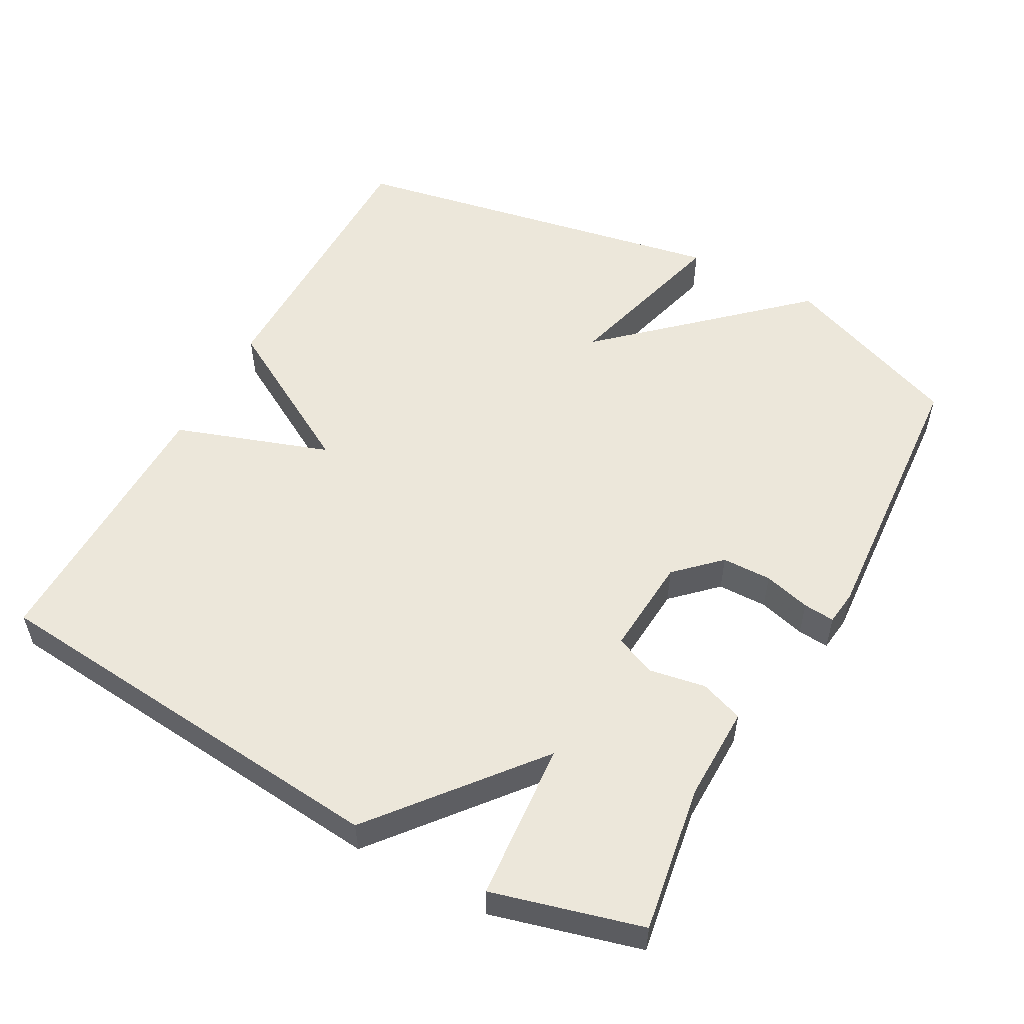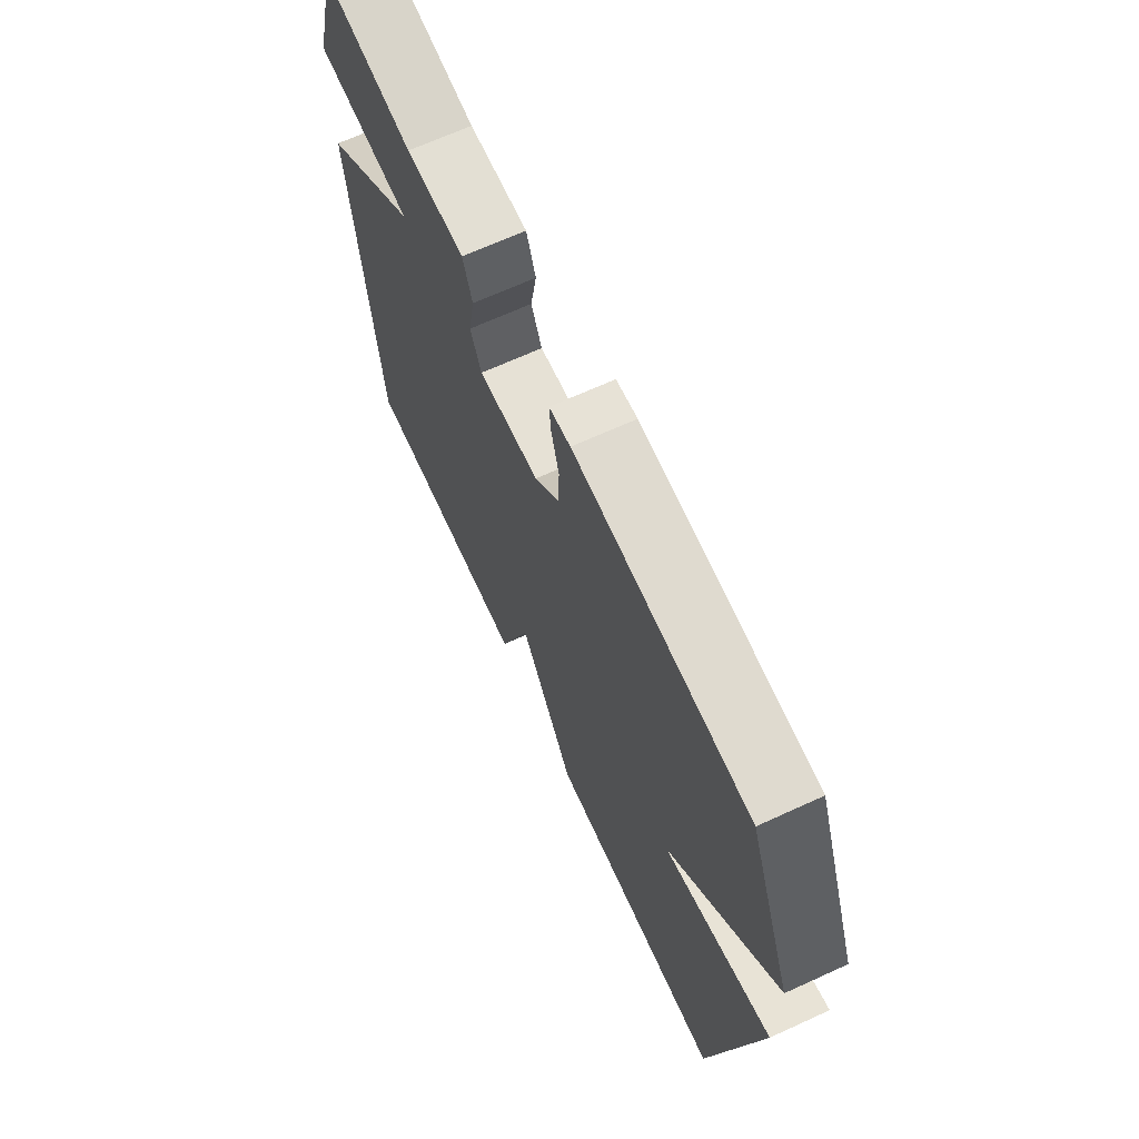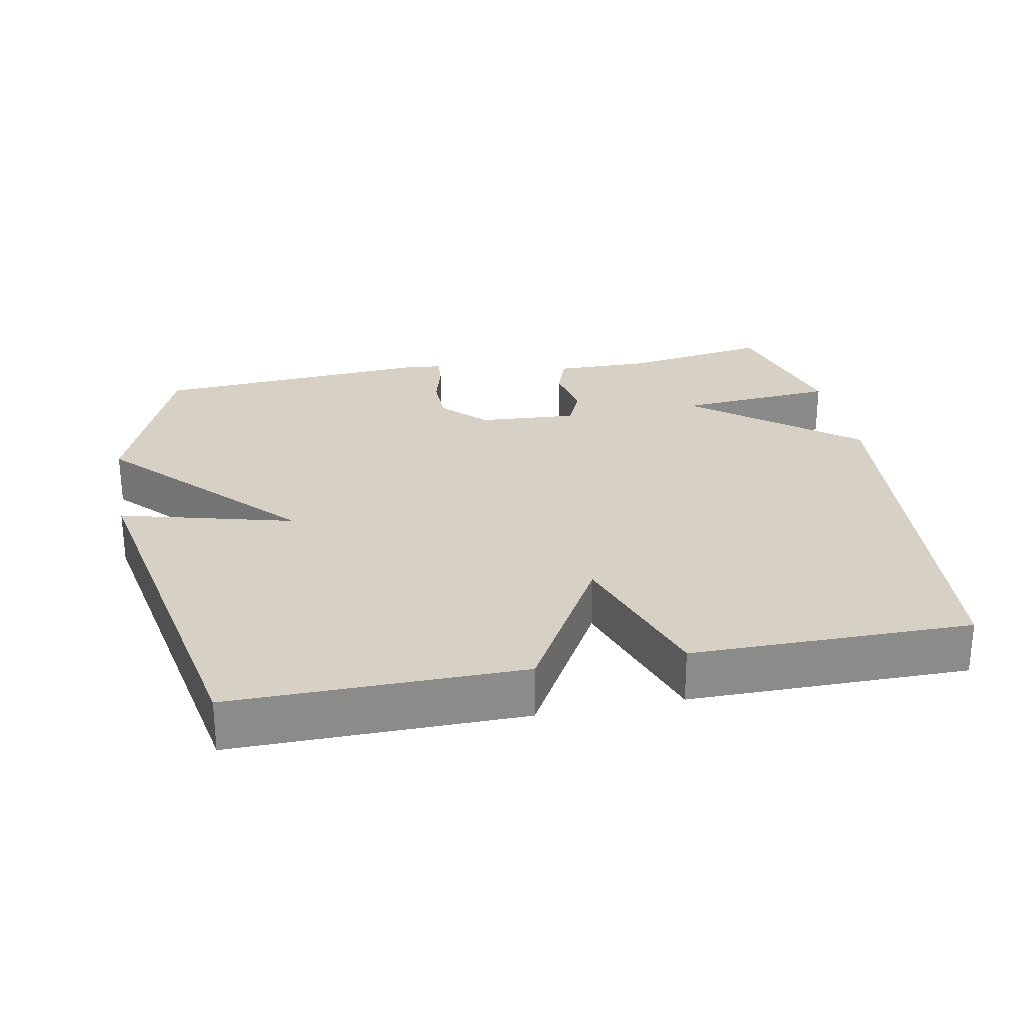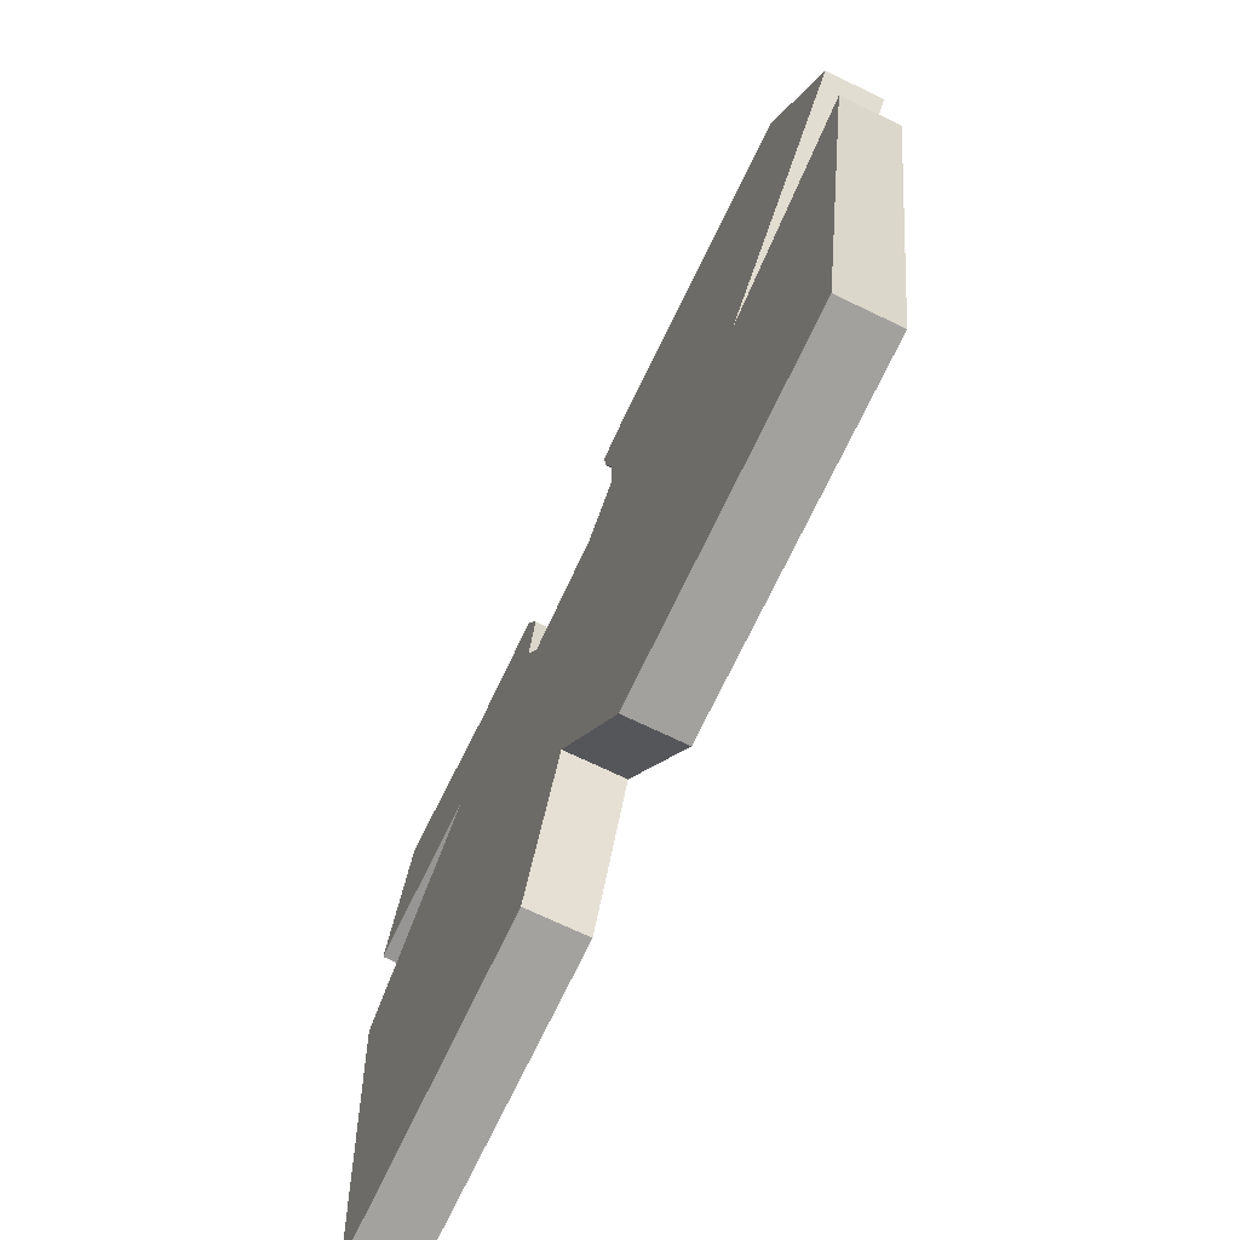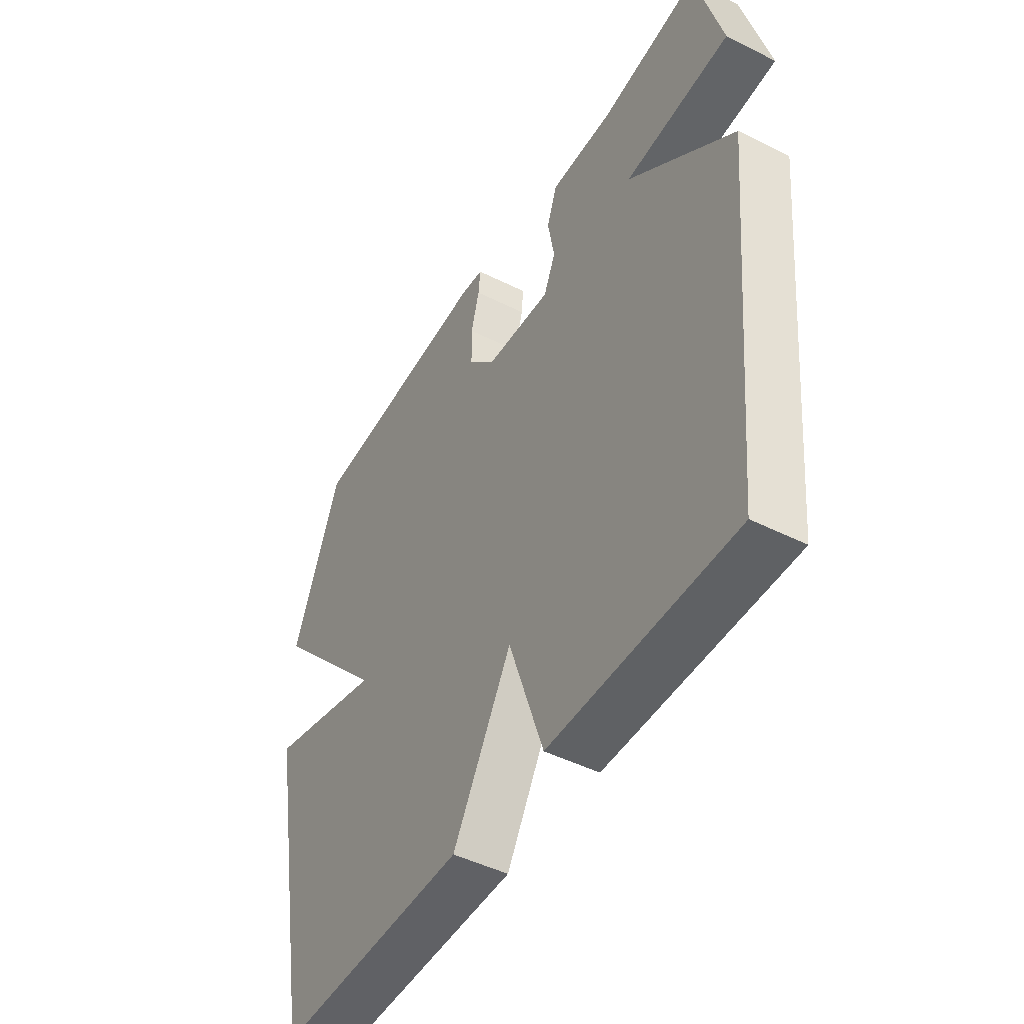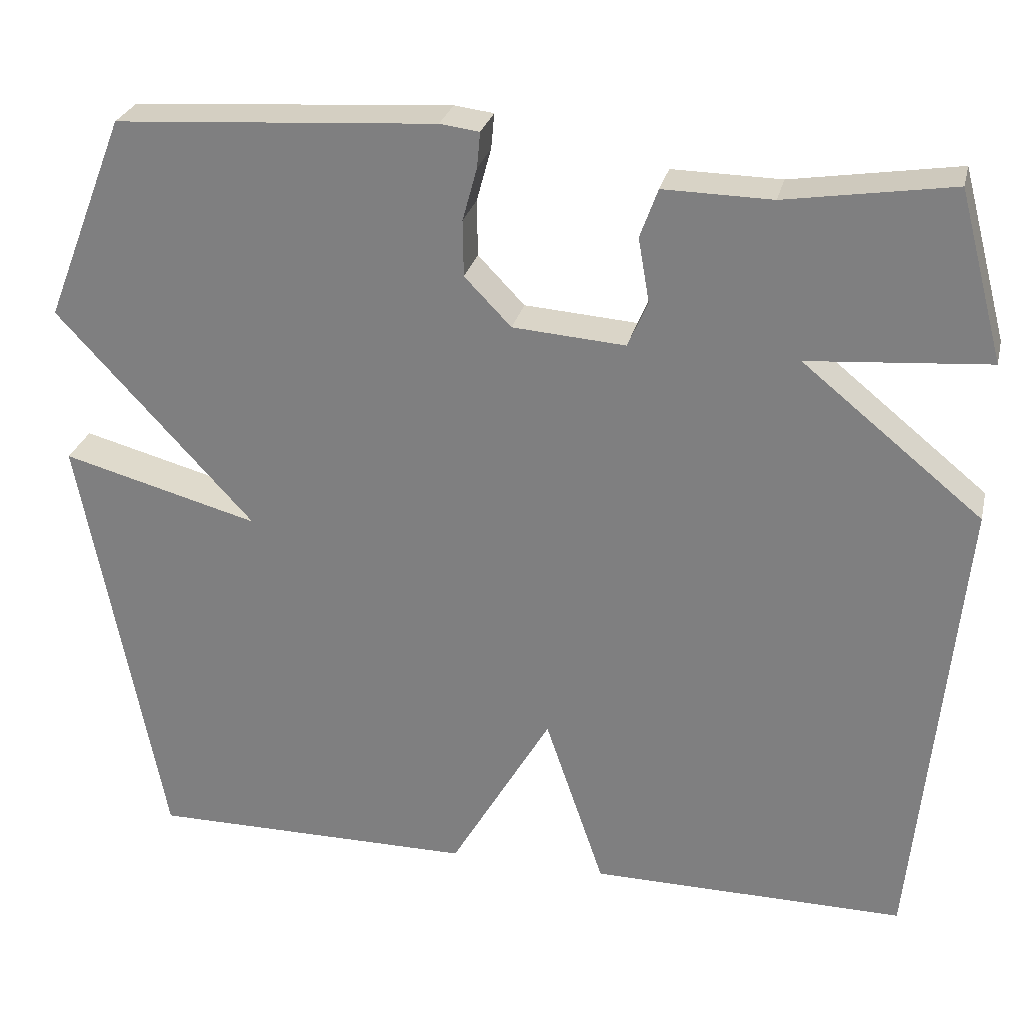
<metadata>
{"format":"obj","ext":"obj","renderer":"f3d","projection":"perspective","resolution":1024,"background":"white","views":[{"elev":53.8,"azim":-61.4,"up":"+Y"},{"elev":67.7,"azim":65.4,"up":"+Z"},{"elev":26.6,"azim":168.9,"up":"+Y"},{"elev":-72.3,"azim":64.5,"up":"+Z"},{"elev":-46.9,"azim":-119.7,"up":"+Z"},{"elev":27.6,"azim":-166.9,"up":"+Z"}]}
</metadata>
<code>
v 0.5 0.07 0.5
v 0.601 0.07 0.244
v 0.356 0.07 -0.022
v 0.601 0.07 0.044
v 0.5 0.07 -0.5
v 0.093 0.07 -0.498
v -0.033 0.07 -0.28
v -0.107 0.07 -0.498
v -0.5 0.07 -0.5
v -0.556 0.07 0.09
v -0.332 0.07 0.272
v -0.556 0.07 0.29
v -0.5 0.07 0.5
v -0.293 0.07 0.467
v -0.158 0.07 0.469
v -0.136 0.07 0.408
v -0.15 0.07 0.328
v -0.125 0.07 0.271
v 0.015 0.07 0.281
v 0.073 0.07 0.341
v 0.074 0.07 0.411
v 0.056 0.07 0.477
v 0.052 0.07 0.521
v 0.101 0.07 0.527
v 0.5 0 0.5
v 0.601 0 0.244
v 0.356 0 -0.022
v 0.601 0 0.044
v 0.5 0 -0.5
v 0.093 0 -0.498
v -0.033 0 -0.28
v -0.107 0 -0.498
v -0.5 0 -0.5
v -0.556 0 0.09
v -0.332 0 0.272
v -0.556 0 0.29
v -0.5 0 0.5
v -0.293 0 0.467
v -0.158 0 0.469
v -0.136 0 0.408
v -0.15 0 0.328
v -0.125 0 0.271
v 0.015 0 0.281
v 0.073 0 0.341
v 0.074 0 0.411
v 0.056 0 0.477
v 0.052 0 0.521
v 0.101 0 0.527
f 1 2 3
f 24 1 3
f 23 24 3
f 22 23 3
f 21 22 3
f 20 21 3
f 19 20 3
f 18 19 3
f 14 15 16 17
f 14 17 18
f 13 14 18
f 12 13 18
f 11 12 18
f 10 11 18
f 9 10 18
f 8 9 18
f 7 8 18
f 5 6 7
f 4 5 7
f 3 4 7
f 3 7 18
f 27 26 25
f 27 25 48
f 27 48 47
f 27 47 46
f 27 46 45
f 27 45 44
f 27 44 43
f 27 43 42
f 41 40 39 38
f 42 41 38
f 42 38 37
f 42 37 36
f 42 36 35
f 42 35 34
f 42 34 33
f 42 33 32
f 42 32 31
f 31 30 29
f 31 29 28
f 31 28 27
f 42 31 27
f 1 25 26 2
f 2 26 27 3
f 3 27 28 4
f 4 28 29 5
f 5 29 30 6
f 6 30 31 7
f 7 31 32 8
f 8 32 33 9
f 9 33 34 10
f 10 34 35 11
f 11 35 36 12
f 12 36 37 13
f 13 37 38 14
f 14 38 39 15
f 15 39 40 16
f 16 40 41 17
f 17 41 42 18
f 18 42 43 19
f 19 43 44 20
f 20 44 45 21
f 21 45 46 22
f 22 46 47 23
f 23 47 48 24
f 24 48 25 1

</code>
